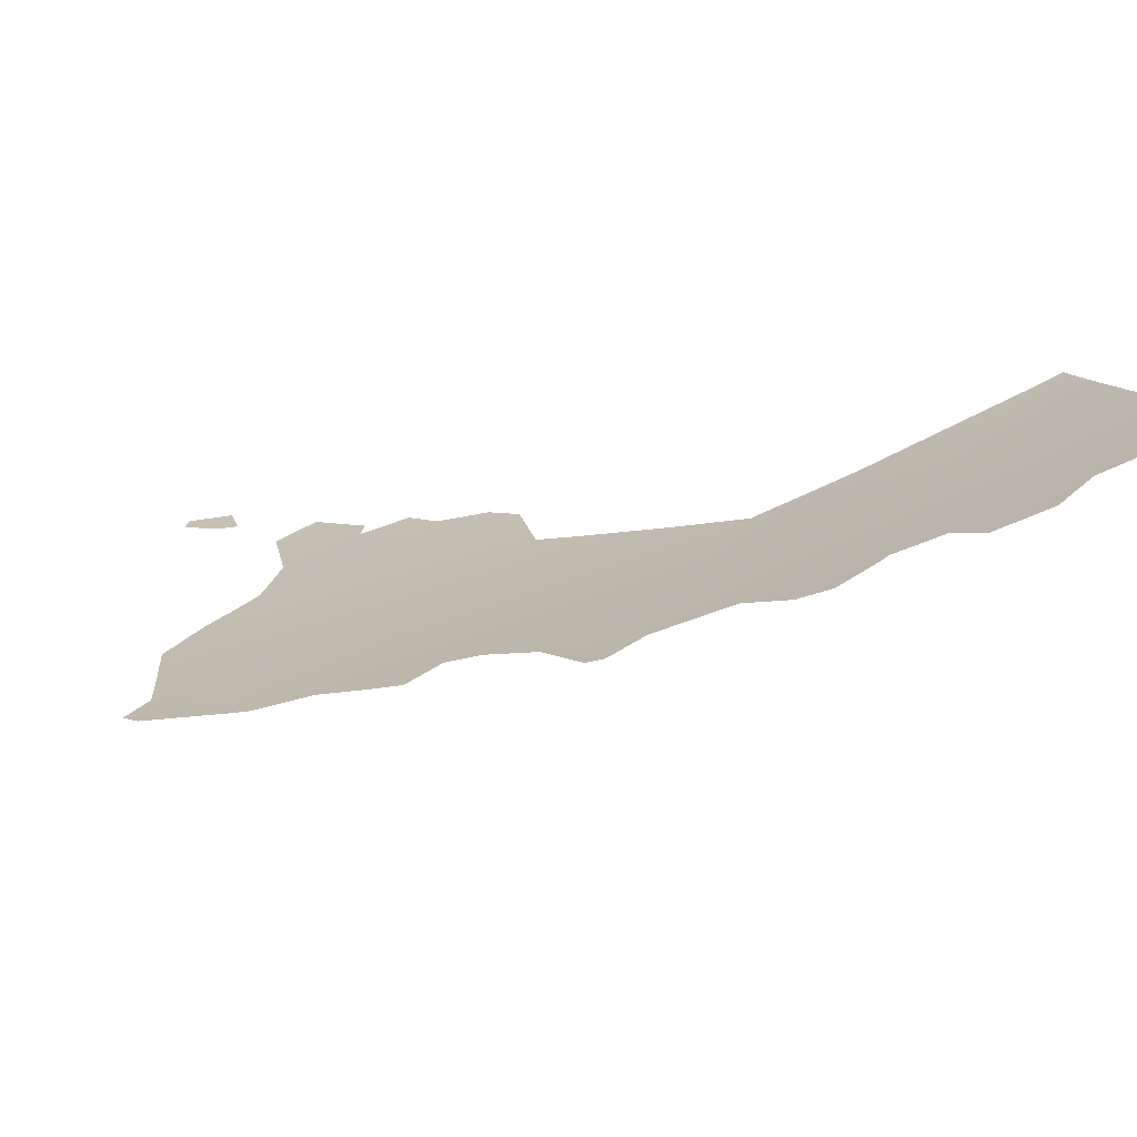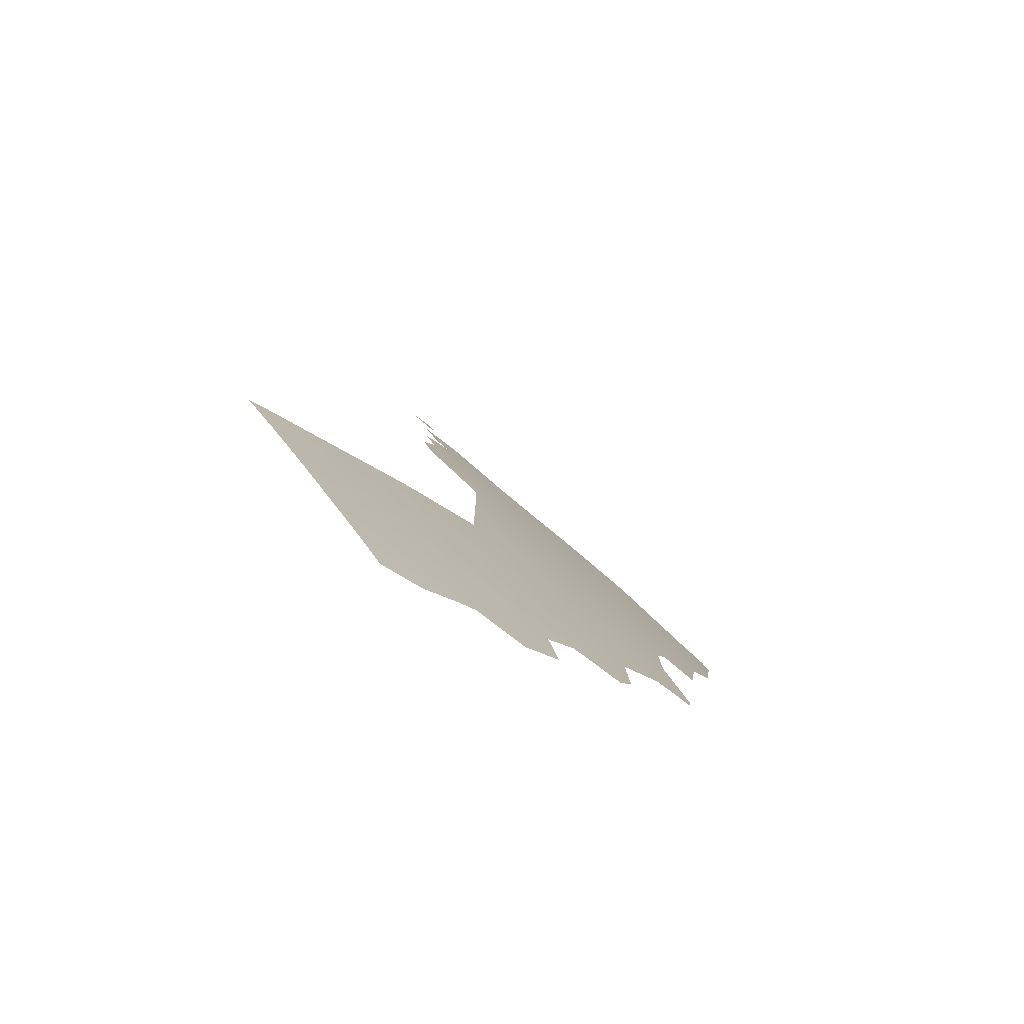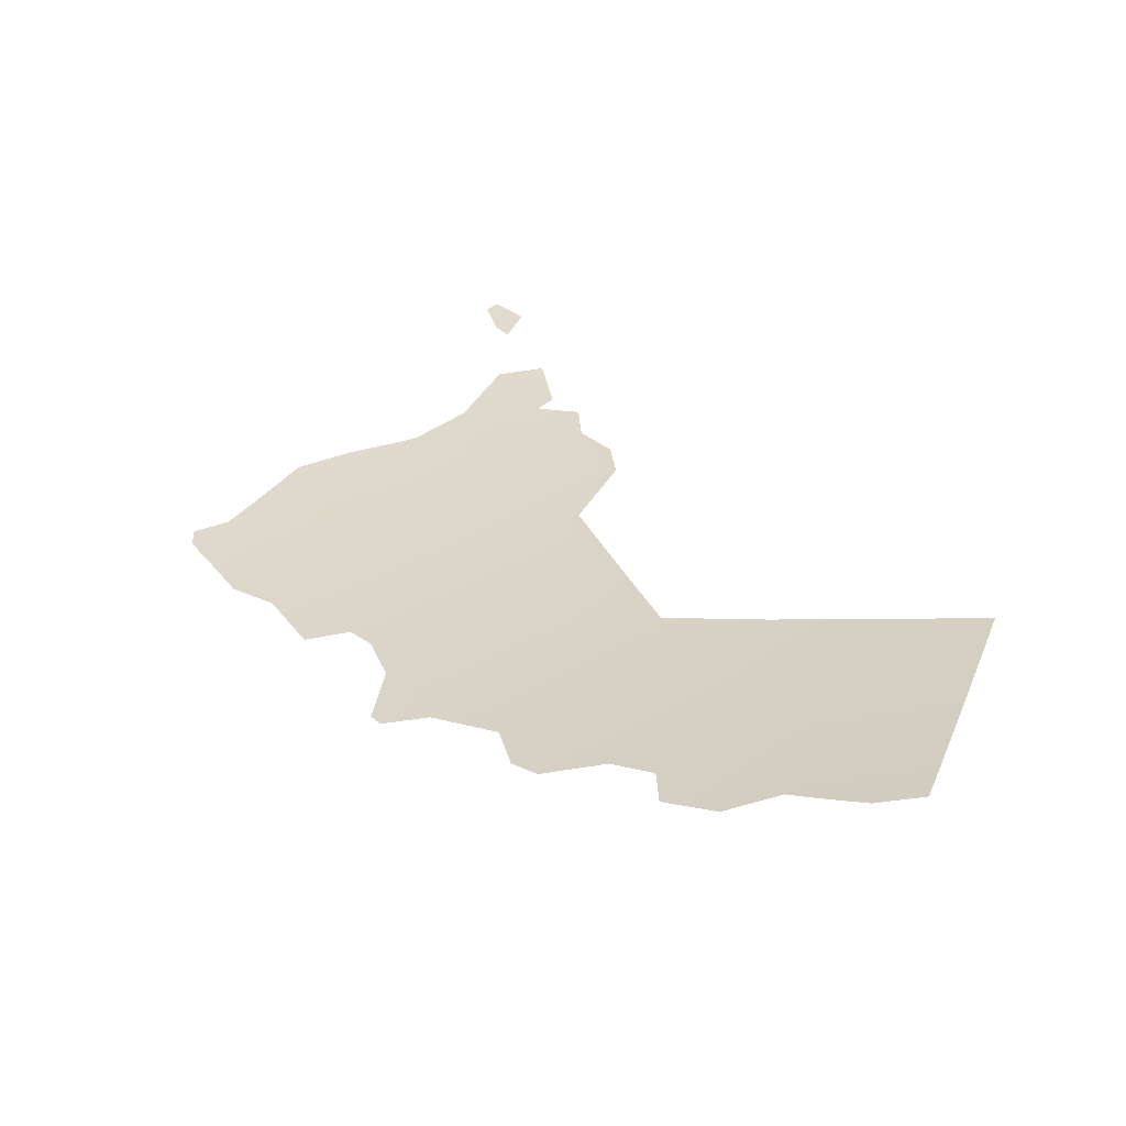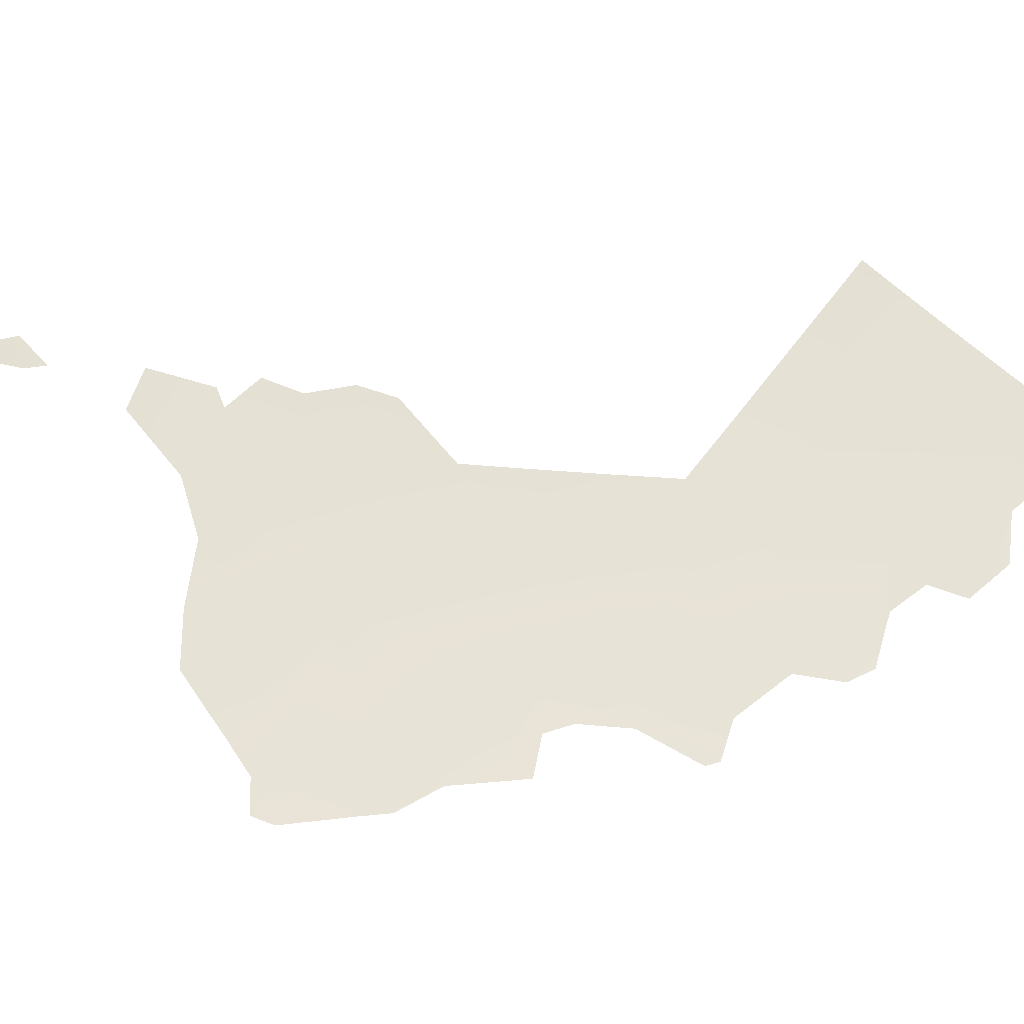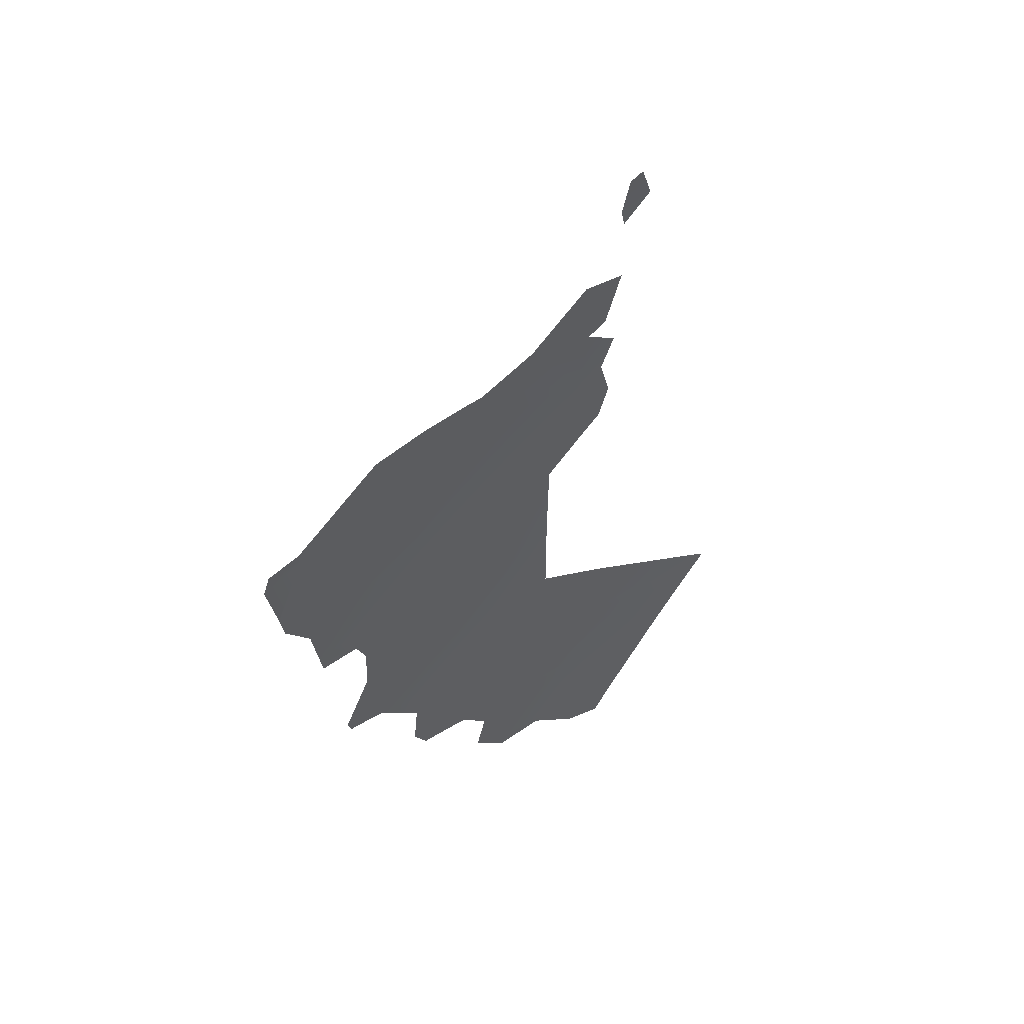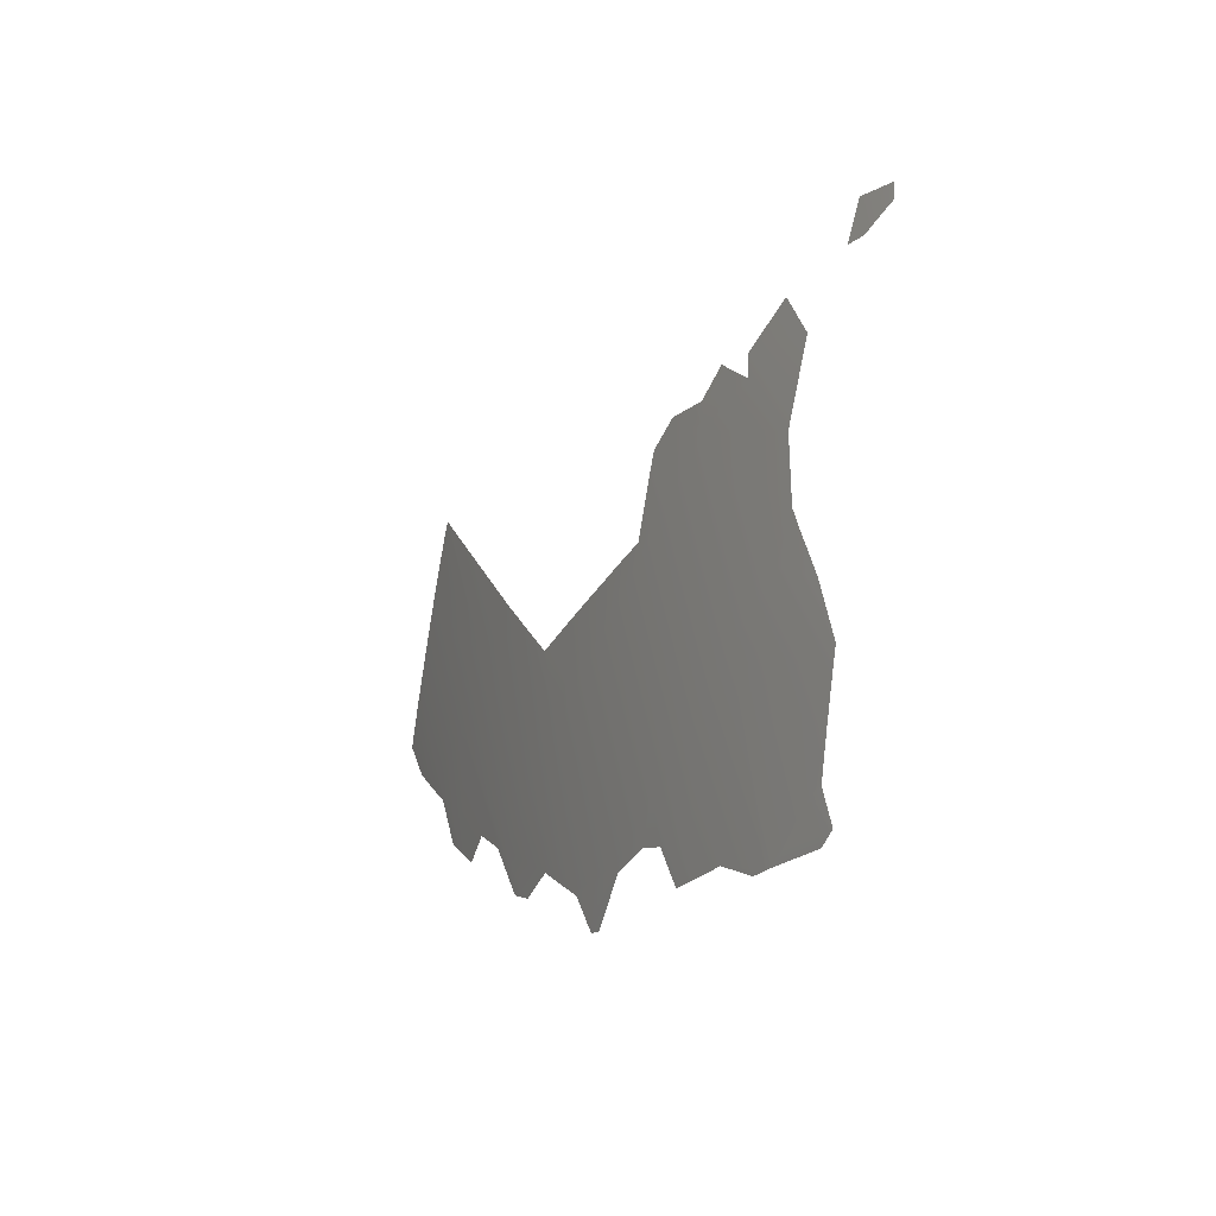
<metadata>
{"format":"obj","ext":"obj","renderer":"f3d","projection":"perspective","resolution":1024,"background":"white","views":[{"elev":-18.6,"azim":-29.2,"up":"+Z"},{"elev":-53.8,"azim":103.6,"up":"+Y"},{"elev":-78.6,"azim":-25.4,"up":"+Y"},{"elev":25.6,"azim":-68.6,"up":"+Z"},{"elev":30.3,"azim":-76.6,"up":"+Y"},{"elev":47.4,"azim":-141.7,"up":"+Y"}]}
</metadata>
<code>
o 0_Oman_sphere.001
v 2.351 1.913 -3.976
v 2.459 1.986 -3.874
v 2.475 1.913 -3.9
v 2.491 1.841 -3.925
v 2.506 1.767 -3.949
v 2.521 1.694 -3.972
v 2.579 1.986 -3.795
v 2.596 1.913 -3.821
v 2.613 1.841 -3.845
v 2.629 1.767 -3.868
v 2.644 1.694 -3.891
v 2.659 1.62 -3.912
v 2.673 1.545 -3.933
v 2.78 1.62 -3.827
v 2.795 1.545 -3.847
v 2.809 1.47 -3.866
v 2.899 1.62 -3.738
v 2.812 1.456 -3.87
v 2.63 1.545 -3.961
v 2.627 1.913 -3.799
v 2.534 1.623 -3.993
v 2.434 1.767 -3.993
v 2.515 1.694 -3.976
v 2.896 1.545 -3.771
v 2.739 1.694 -3.824
v 2.45 2.021 -3.861
v 2.896 1.633 -3.734
v 2.566 2.038 -3.776
v 2.561 2.058 -3.769
v 2.495 2.058 -3.813
v 2.767 1.683 -3.809
v 2.737 1.47 -3.917
v 2.348 1.931 -3.97
v 2.368 1.841 -4.001
v 2.631 1.841 -3.833
v 2.905 1.593 -3.745
v 2.675 1.535 -3.936
v 2.565 1.62 -3.974
v 2.366 1.844 -4
v 2.603 1.986 -3.779
v 2.373 1.986 -3.927
v 2.883 1.47 -3.811
v 2.909 1.62 -3.73
v 2.667 1.767 -3.842
v 2.323 1.913 -3.992
v 2.517 1.688 -3.976
v 2.519 1.633 -3.998
v 2.527 1.623 -3.997
v 2.886 1.491 -3.8
v 2.615 1.873 -3.828
v 2.757 1.458 -3.907
v 2.794 1.465 -3.879
v 2.641 1.535 -3.958
v 2.358 1.953 -3.952
v 2.449 1.745 -3.994
v 2.479 1.749 -3.973
v 2.498 1.73 -3.97
v 2.91 1.628 -3.725
v 2.345 1.926 -3.973
v 2.322 1.916 -3.991
v 2.632 1.93 -3.787
v 2.622 1.962 -3.777
v 2.695 1.71 -3.848
v 2.684 1.535 -3.929
v 2.714 1.514 -3.916
v 2.72 1.481 -3.925
v 2.553 2.044 -3.782
v 2.562 2.055 -3.77
v 2.493 2.053 -3.816
v 2.463 2.024 -3.852
v 2.608 1.592 -3.957
v 2.622 1.552 -3.963
v 2.416 2.013 -3.887
v 2.379 1.999 -3.917
v 2.377 1.827 -4.001
v 2.412 1.801 -3.992
v 2.844 1.437 -3.853
v 2.875 1.432 -3.831
v 2.595 1.996 -3.779
v 2.586 2.028 -3.767
v 2.543 2.107 -3.754
v 2.509 2.107 -3.776
v 2.559 1.623 -3.976
v 2.326 1.898 -3.998
v 2.362 1.85 -4
f 41 2 3
f 69 67 7
f 3 7 8
f 3 9 4
f 4 10 5
f 6 10 11
f 79 40 7
f 62 61 8
f 9 8 50
f 10 35 44
f 11 44 63
f 25 31 14
f 12 15 13
f 14 27 17
f 14 36 24
f 15 24 49
f 27 43 17
f 46 23 6
f 43 36 17
f 39 1 3
f 52 32 16
f 53 13 37
f 57 56 5
f 60 59 1
f 64 37 13
f 71 12 13
f 73 26 2
f 34 4 76
f 77 18 16
f 82 29 30
f 83 21 6
f 84 45 1
f 3 1 54
f 1 33 54
f 54 41 3
f 7 2 70
f 2 26 70
f 67 28 7
f 29 68 67
f 69 30 67
f 30 29 67
f 7 70 69
f 3 2 7
f 3 8 9
f 4 9 10
f 6 5 10
f 7 28 79
f 28 80 79
f 20 8 61
f 8 7 62
f 7 40 62
f 8 20 50
f 50 35 9
f 10 9 35
f 11 10 44
f 63 25 11
f 14 12 25
f 12 11 25
f 12 14 15
f 14 31 27
f 24 15 14
f 14 17 36
f 42 16 49
f 16 15 49
f 27 58 43
f 6 21 46
f 21 48 47
f 46 21 47
f 4 34 3
f 34 39 3
f 16 18 52
f 52 51 32
f 53 19 13
f 6 23 57
f 56 55 22
f 5 6 57
f 56 22 5
f 1 45 60
f 59 33 1
f 16 32 15
f 32 66 65
f 32 65 15
f 13 15 64
f 64 15 65
f 13 19 72
f 71 38 12
f 13 72 71
f 2 41 73
f 41 74 73
f 5 22 4
f 22 76 4
f 76 75 34
f 16 42 77
f 42 78 77
f 82 81 29
f 12 38 11
f 38 83 6
f 11 38 6
f 1 39 85
f 85 84 1
o 1_Oman_sphere.001
v 2.504 2.2 -3.727
v 2.482 2.2 -3.741
v 2.481 2.223 -3.728
v 2.474 2.216 -3.737
v 2.502 2.169 -3.746
v 2.507 2.196 -3.727
v 2.489 2.183 -3.746
f 87 88 86
f 91 90 92
f 87 89 88
f 87 86 92
f 86 91 92

</code>
